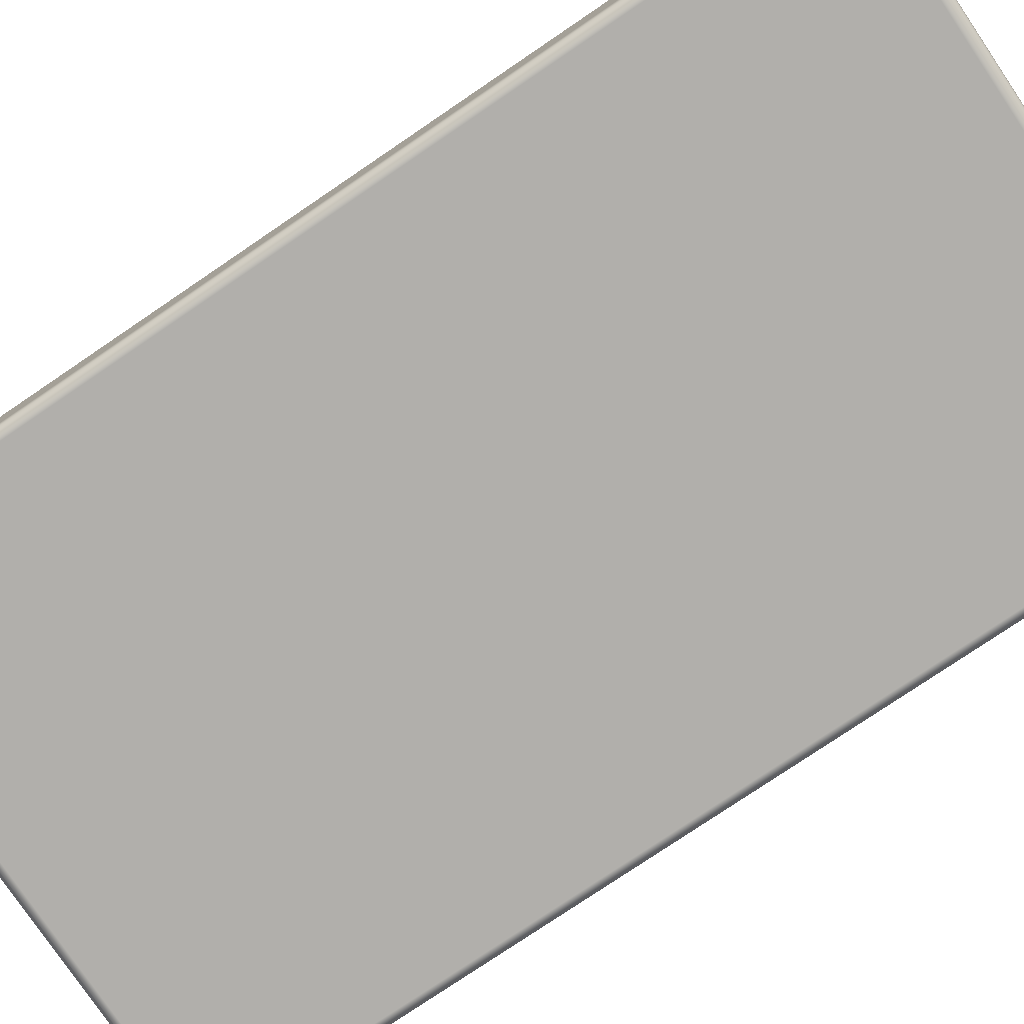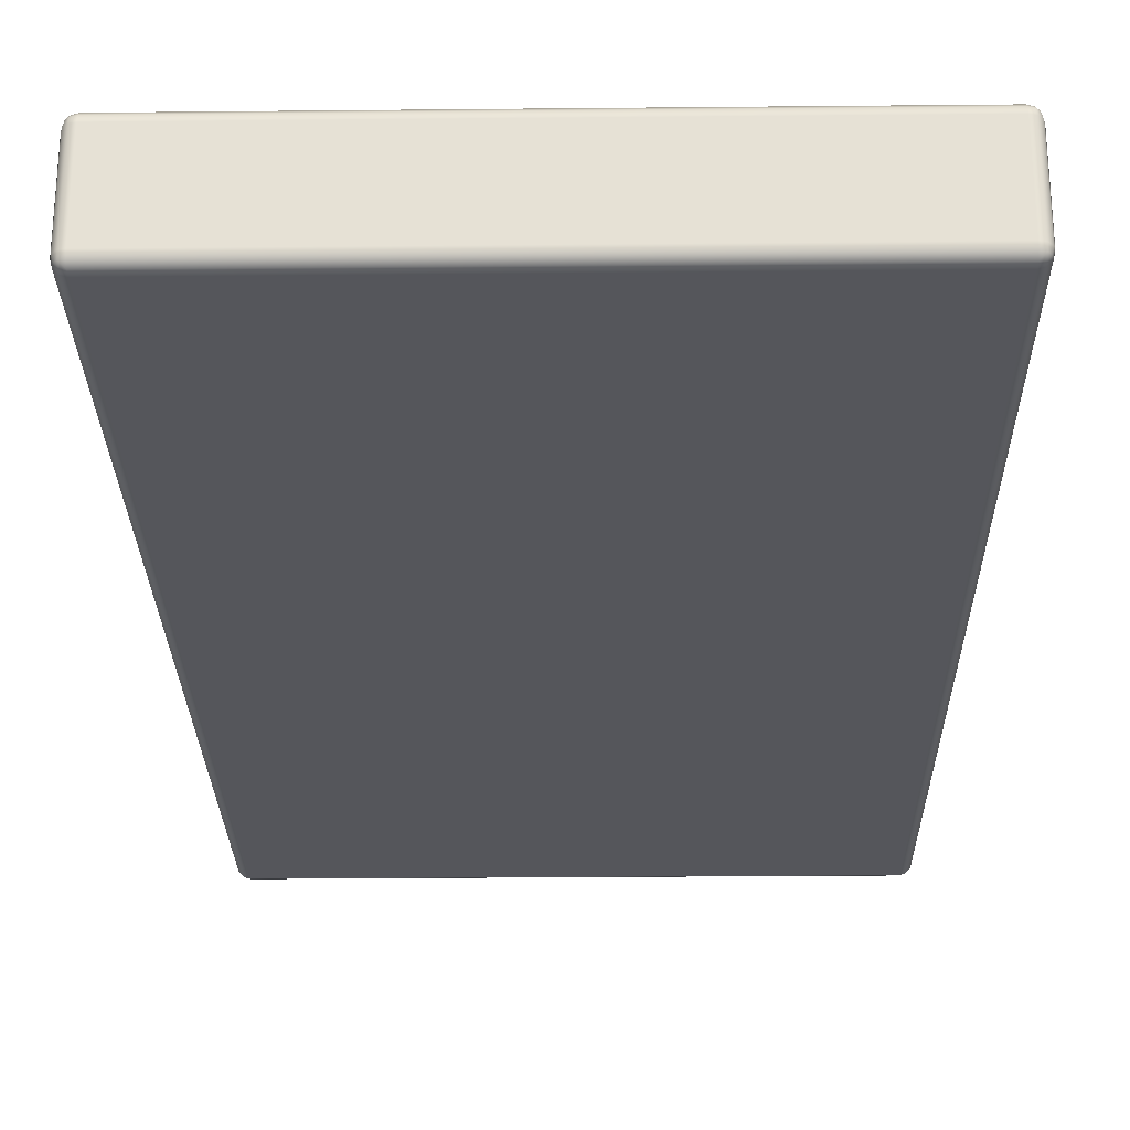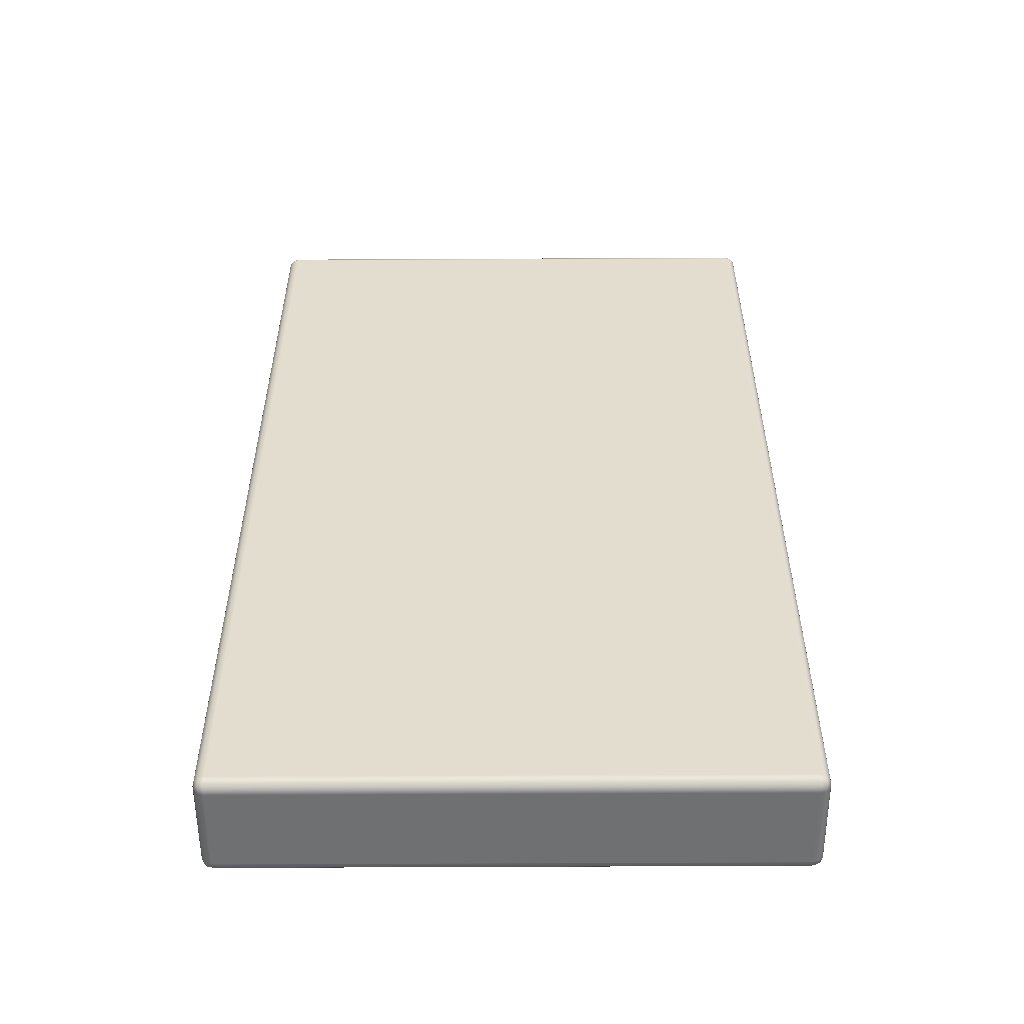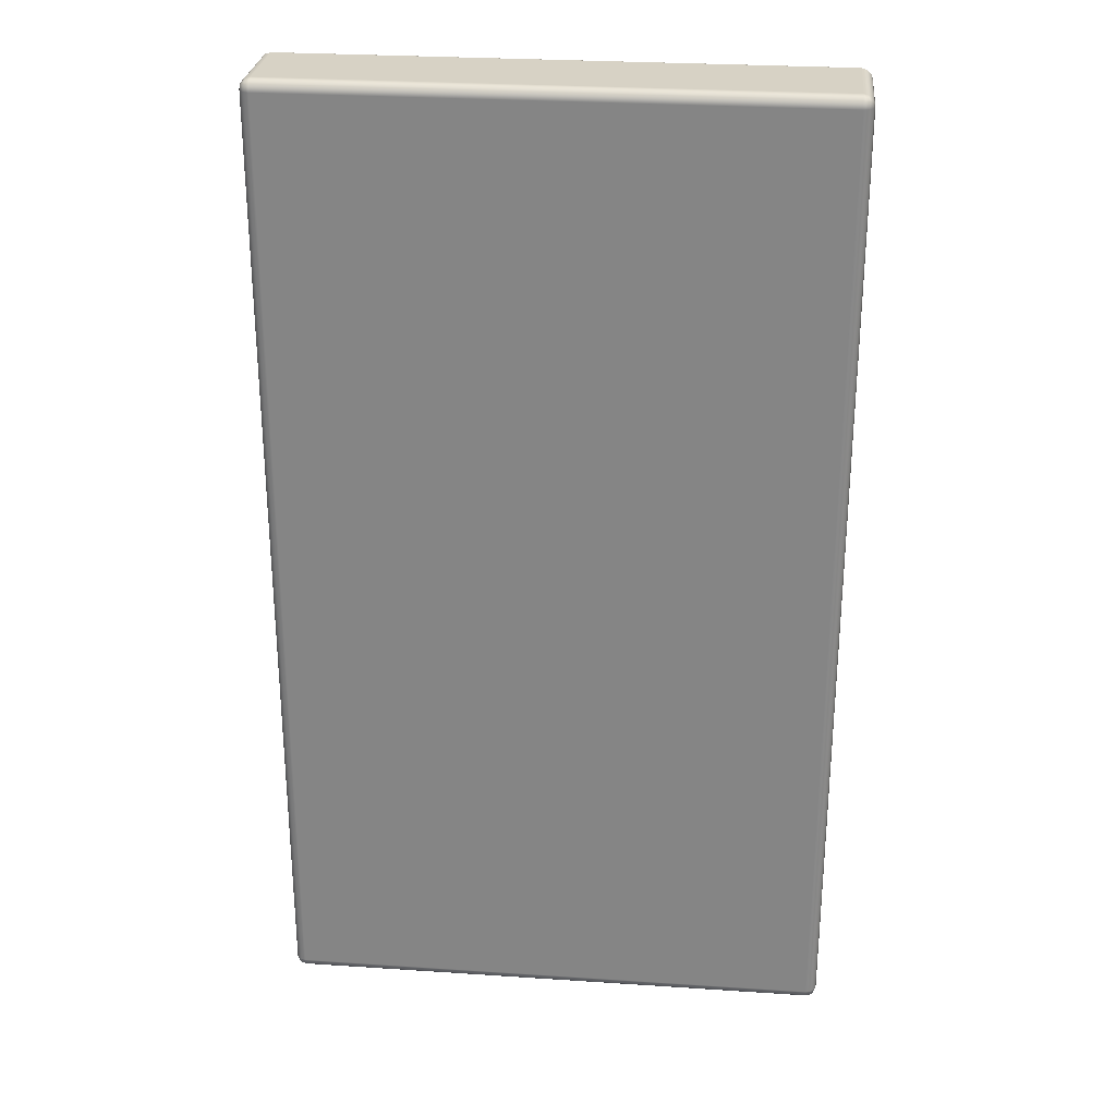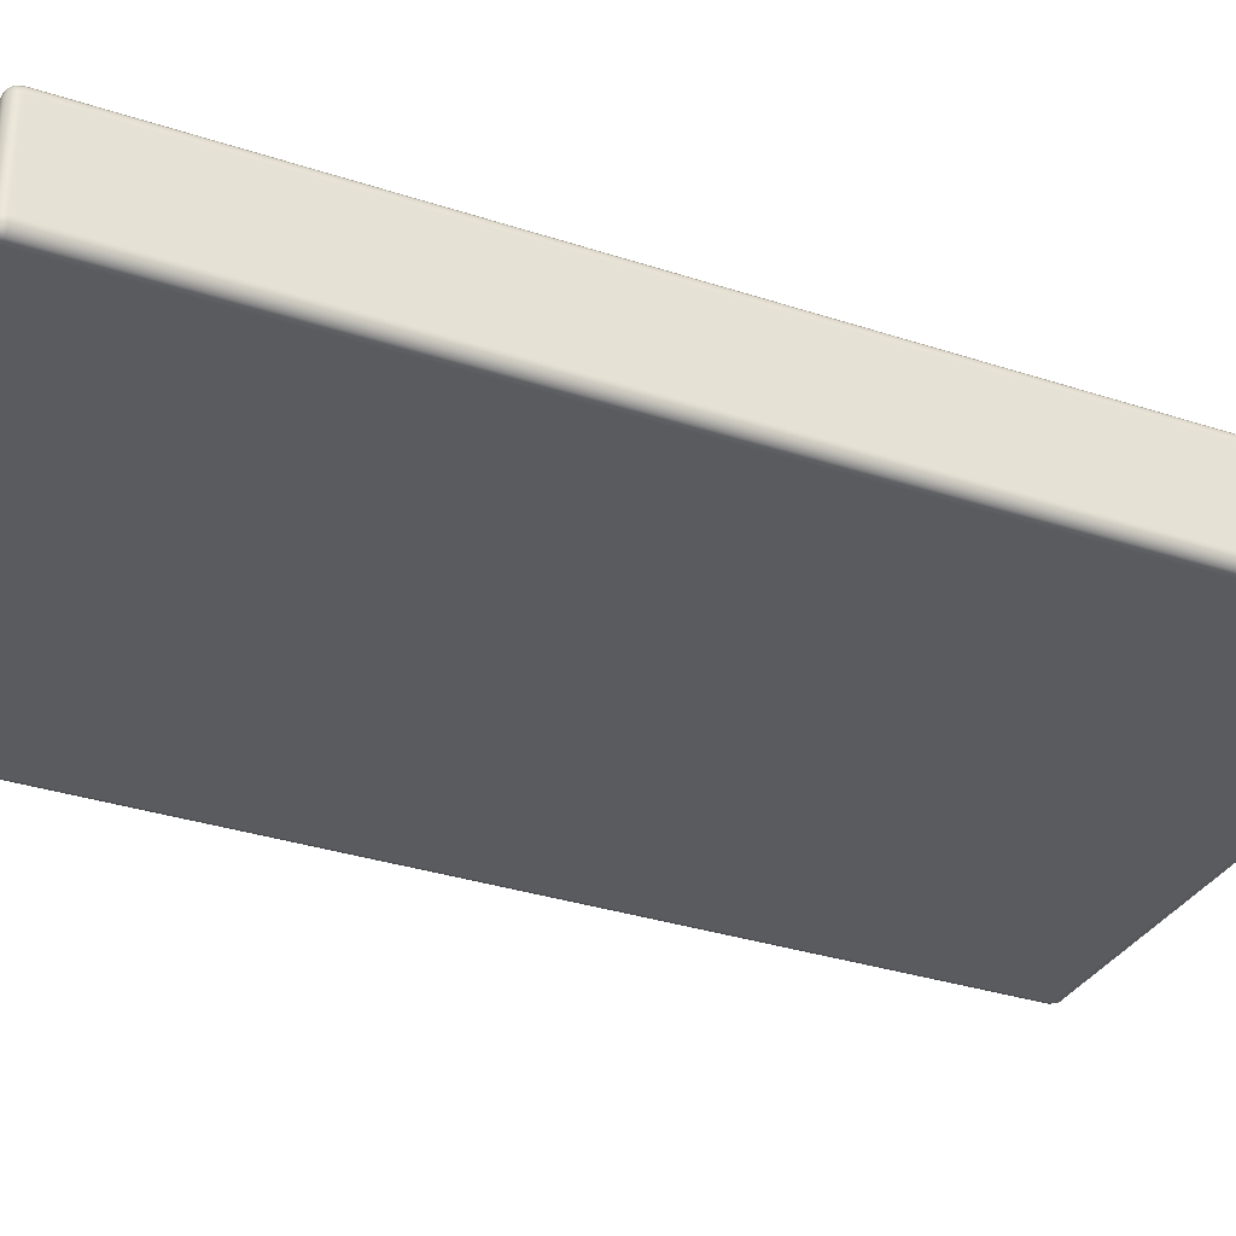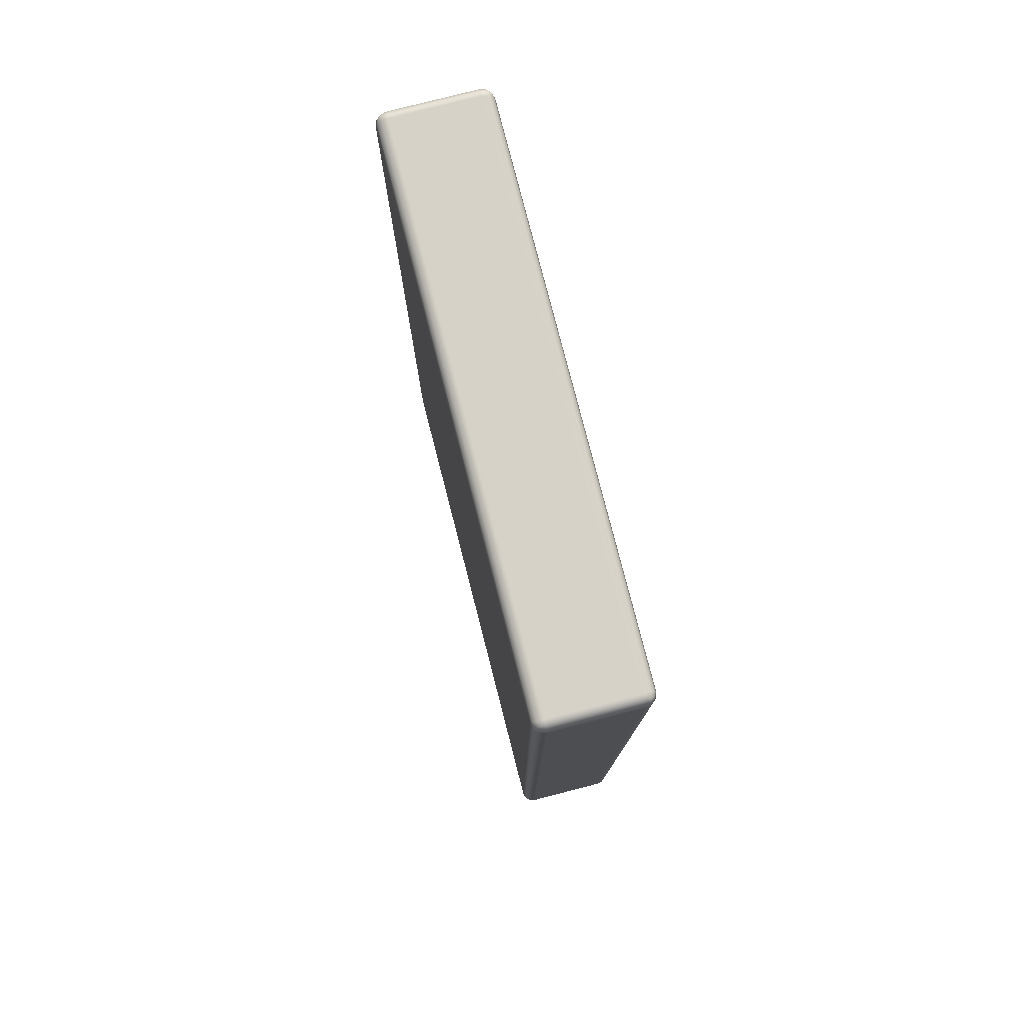
<metadata>
{"format":"obj","ext":"obj","renderer":"f3d","projection":"perspective","resolution":1024,"background":"white","views":[{"elev":-78.1,"azim":124.1,"up":"+Y"},{"elev":-26.2,"azim":0.9,"up":"+Y"},{"elev":-54.9,"azim":-179.7,"up":"+Z"},{"elev":27.5,"azim":5.8,"up":"+Z"},{"elev":-32.8,"azim":65.5,"up":"+Y"},{"elev":78.6,"azim":-104.4,"up":"+Z"}]}
</metadata>
<code>
o Colchón.002
v -1.404 0.4925 -4.377
v -1.382 0.4925 -4.399
v -1.382 0.4694 -4.377
v -1.401 0.4925 -4.388
v -1.401 0.481 -4.377
v -1.398 0.4815 -4.388
v -1.382 0.481 -4.396
v -1.393 0.4925 -4.396
v -1.393 0.4815 -4.394
v -1.393 0.4725 -4.377
v -1.382 0.4725 -4.388
v -1.393 0.4755 -4.388
v -1.404 0.4925 -2.534
v -1.382 0.4694 -2.534
v -1.382 0.4925 -2.513
v -1.401 0.481 -2.534
v -1.401 0.4925 -2.524
v -1.398 0.4815 -2.524
v -1.382 0.4725 -2.524
v -1.393 0.4725 -2.534
v -1.393 0.4755 -2.524
v -1.393 0.4925 -2.516
v -1.382 0.481 -2.516
v -1.393 0.4815 -2.518
v -0.3409 0.4925 -2.513
v -0.3409 0.4694 -2.534
v -0.3197 0.4925 -2.534
v -0.3409 0.481 -2.516
v -0.3303 0.4925 -2.516
v -0.3307 0.4815 -2.518
v -0.3303 0.4725 -2.534
v -0.3409 0.4725 -2.524
v -0.3307 0.4755 -2.524
v -0.3225 0.4925 -2.524
v -0.3225 0.481 -2.534
v -0.3253 0.4815 -2.524
v -0.3197 0.4925 -4.377
v -0.3409 0.4694 -4.377
v -0.3409 0.4925 -4.399
v -0.3225 0.481 -4.377
v -0.3225 0.4925 -4.388
v -0.3253 0.4815 -4.388
v -0.3409 0.4725 -4.388
v -0.3303 0.4725 -4.377
v -0.3307 0.4755 -4.388
v -0.3303 0.4925 -4.396
v -0.3409 0.481 -4.396
v -0.3307 0.4815 -4.394
v -1.404 0.6546 -4.377
v -1.382 0.6777 -4.377
v -1.382 0.6546 -4.399
v -1.401 0.6662 -4.377
v -1.401 0.6546 -4.388
v -1.398 0.6657 -4.388
v -1.382 0.6747 -4.388
v -1.393 0.6747 -4.377
v -1.393 0.6717 -4.388
v -1.393 0.6546 -4.396
v -1.382 0.6662 -4.396
v -1.393 0.6657 -4.394
v -1.404 0.6546 -2.534
v -1.382 0.6546 -2.513
v -1.382 0.6777 -2.534
v -1.401 0.6546 -2.524
v -1.401 0.6662 -2.534
v -1.398 0.6657 -2.524
v -1.382 0.6662 -2.516
v -1.393 0.6546 -2.516
v -1.393 0.6657 -2.518
v -1.393 0.6747 -2.534
v -1.382 0.6747 -2.524
v -1.393 0.6717 -2.524
v -0.3409 0.6546 -2.513
v -0.3197 0.6546 -2.534
v -0.3409 0.6777 -2.534
v -0.3303 0.6546 -2.516
v -0.3409 0.6662 -2.516
v -0.3307 0.6657 -2.518
v -0.3225 0.6662 -2.534
v -0.3225 0.6546 -2.524
v -0.3253 0.6657 -2.524
v -0.3409 0.6747 -2.524
v -0.3303 0.6747 -2.534
v -0.3307 0.6717 -2.524
v -0.3197 0.6546 -4.377
v -0.3409 0.6546 -4.399
v -0.3409 0.6777 -4.377
v -0.3225 0.6546 -4.388
v -0.3225 0.6662 -4.377
v -0.3253 0.6657 -4.388
v -0.3409 0.6662 -4.396
v -0.3303 0.6546 -4.396
v -0.3307 0.6657 -4.394
v -0.3303 0.6747 -4.377
v -0.3409 0.6747 -4.388
v -0.3307 0.6717 -4.388
f 2 86 39
f 25 62 15
f 37 74 27
f 75 50 63
f 3 26 14
f 4 5 1
f 8 6 4
f 7 8 2
f 11 9 7
f 10 11 3
f 5 12 10
f 6 9 12
f 16 17 13
f 20 18 16
f 19 20 14
f 19 24 21
f 22 23 15
f 22 18 24
f 18 21 24
f 28 29 25
f 32 30 28
f 31 32 26
f 31 36 33
f 34 35 27
f 29 36 34
f 30 33 36
f 40 41 37
f 44 42 40
f 43 44 38
f 43 48 45
f 46 47 39
f 46 42 48
f 42 45 48
f 52 53 49
f 56 54 52
f 55 56 50
f 55 60 57
f 58 59 51
f 58 54 60
f 54 57 60
f 64 65 61
f 68 66 64
f 67 68 62
f 67 72 69
f 70 71 63
f 65 72 70
f 66 69 72
f 76 77 73
f 76 81 78
f 79 80 74
f 83 81 79
f 82 83 75
f 82 78 84
f 78 81 84
f 88 89 85
f 92 90 88
f 91 92 86
f 91 96 93
f 94 95 87
f 89 96 94
f 90 93 96
f 14 10 3
f 20 5 10
f 16 1 5
f 26 19 14
f 32 23 19
f 28 15 23
f 38 31 26
f 44 35 31
f 40 27 35
f 3 43 38
f 11 47 43
f 7 39 47
f 61 52 49
f 65 56 52
f 70 50 56
f 73 67 62
f 77 71 67
f 82 63 71
f 85 79 74
f 89 83 79
f 94 75 83
f 51 91 86
f 59 95 91
f 55 87 95
f 1 53 4
f 53 8 4
f 58 2 8
f 37 88 85
f 41 92 88
f 46 86 92
f 27 80 34
f 80 29 34
f 76 25 29
f 13 64 61
f 17 68 64
f 22 62 68
f 13 49 1
f 2 51 86
f 25 73 62
f 37 85 74
f 75 87 50
f 3 38 26
f 4 6 5
f 8 9 6
f 7 9 8
f 11 12 9
f 10 12 11
f 5 6 12
f 16 18 17
f 20 21 18
f 19 21 20
f 19 23 24
f 22 24 23
f 22 17 18
f 28 30 29
f 32 33 30
f 31 33 32
f 31 35 36
f 34 36 35
f 29 30 36
f 40 42 41
f 44 45 42
f 43 45 44
f 43 47 48
f 46 48 47
f 46 41 42
f 52 54 53
f 56 57 54
f 55 57 56
f 55 59 60
f 58 60 59
f 58 53 54
f 64 66 65
f 68 69 66
f 67 69 68
f 67 71 72
f 70 72 71
f 65 66 72
f 76 78 77
f 76 80 81
f 79 81 80
f 83 84 81
f 82 84 83
f 82 77 78
f 88 90 89
f 92 93 90
f 91 93 92
f 91 95 96
f 94 96 95
f 89 90 96
f 14 20 10
f 20 16 5
f 16 13 1
f 26 32 19
f 32 28 23
f 28 25 15
f 38 44 31
f 44 40 35
f 40 37 27
f 3 11 43
f 11 7 47
f 7 2 39
f 61 65 52
f 65 70 56
f 70 63 50
f 73 77 67
f 77 82 71
f 82 75 63
f 85 89 79
f 89 94 83
f 94 87 75
f 51 59 91
f 59 55 95
f 55 50 87
f 1 49 53
f 53 58 8
f 58 51 2
f 37 41 88
f 41 46 92
f 46 39 86
f 27 74 80
f 80 76 29
f 76 73 25
f 13 17 64
f 17 22 68
f 22 15 62
f 13 61 49

</code>
